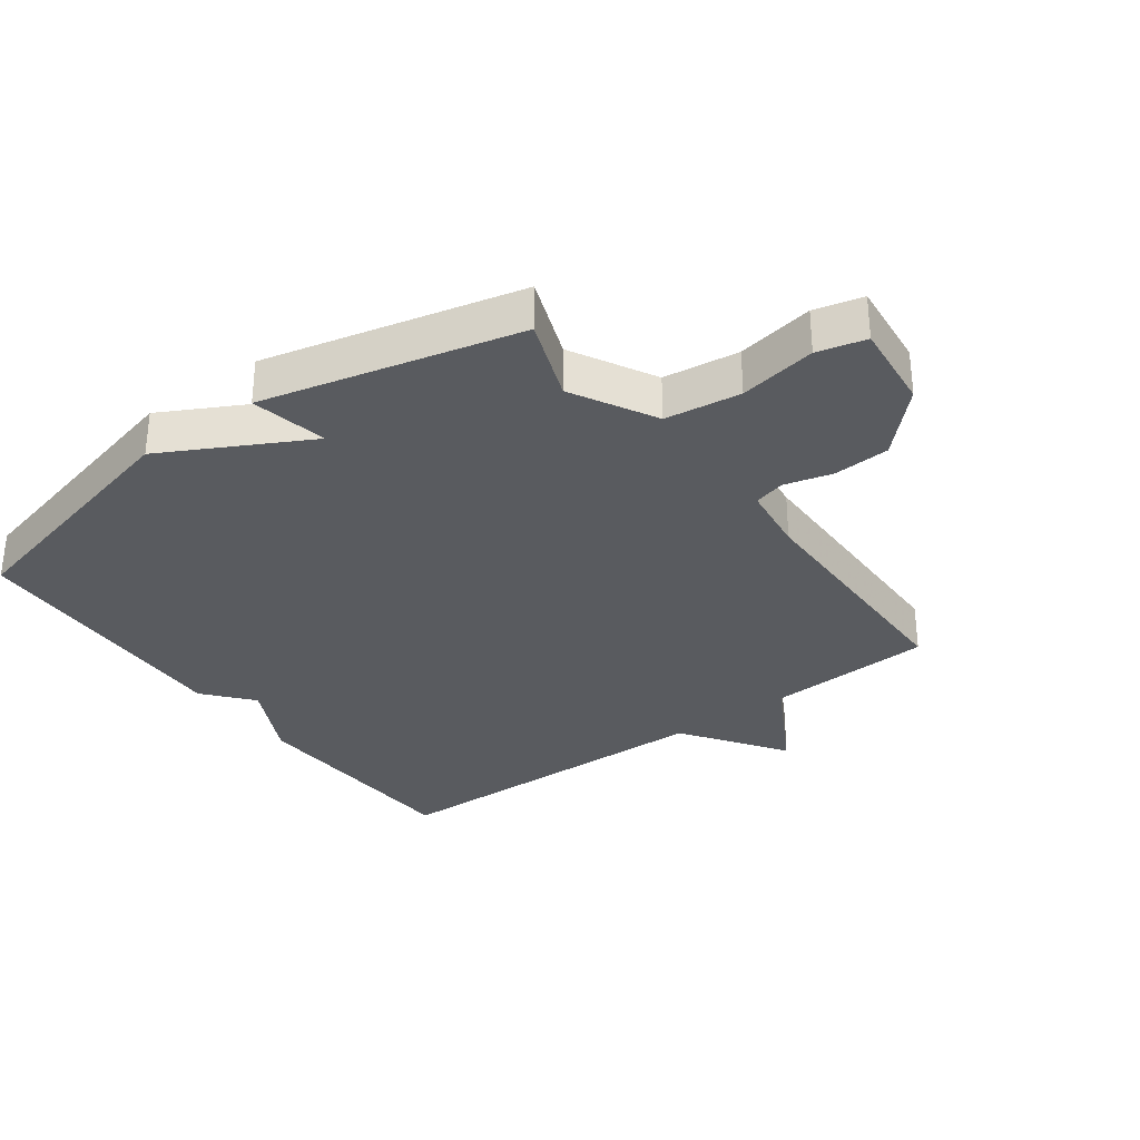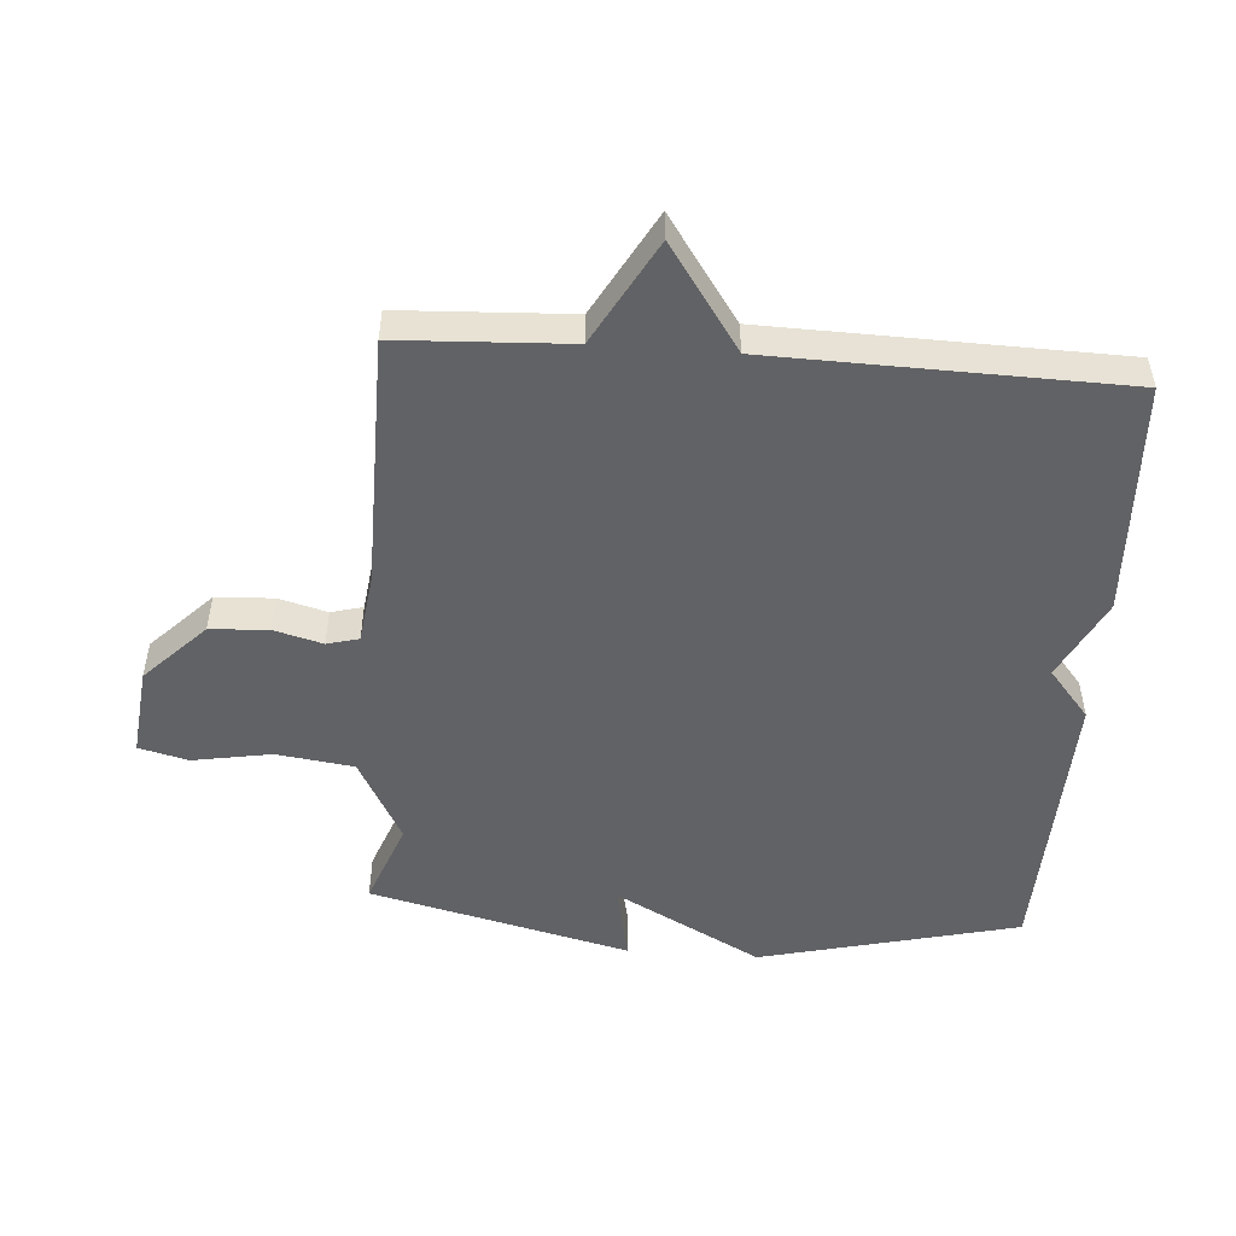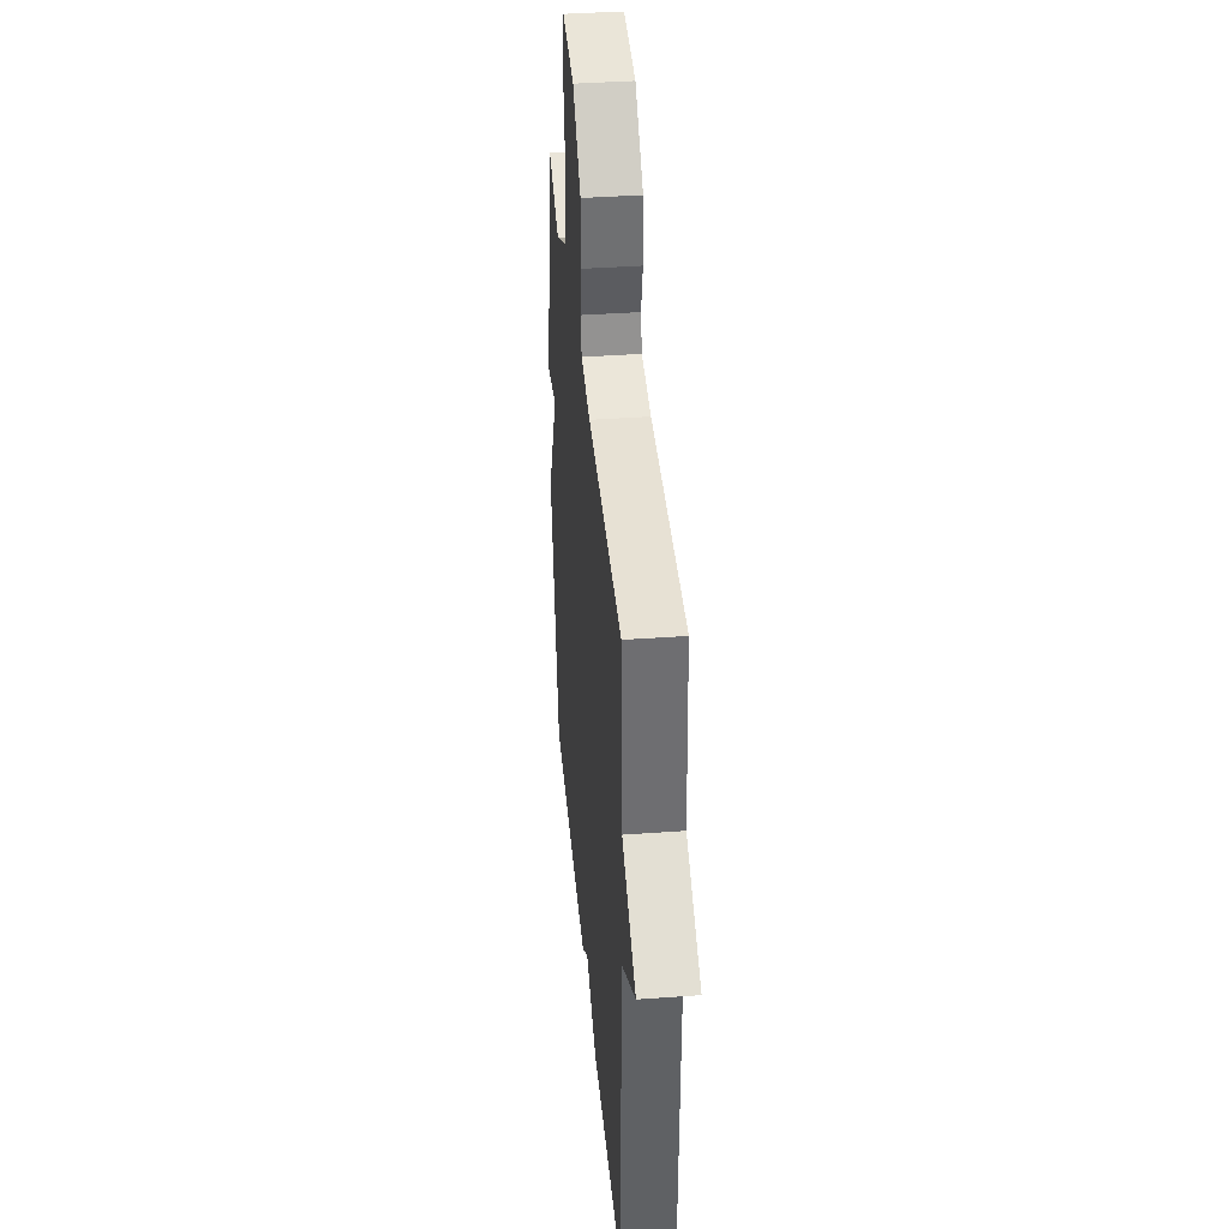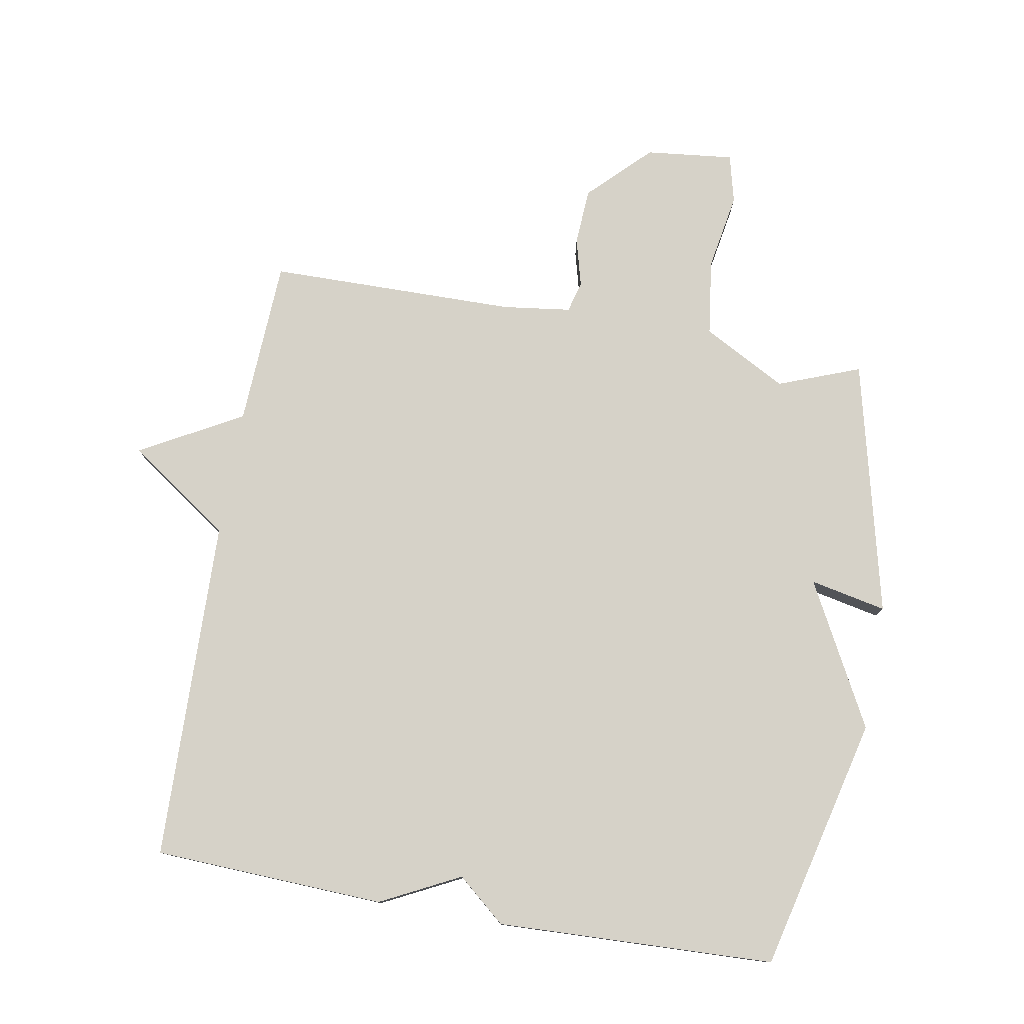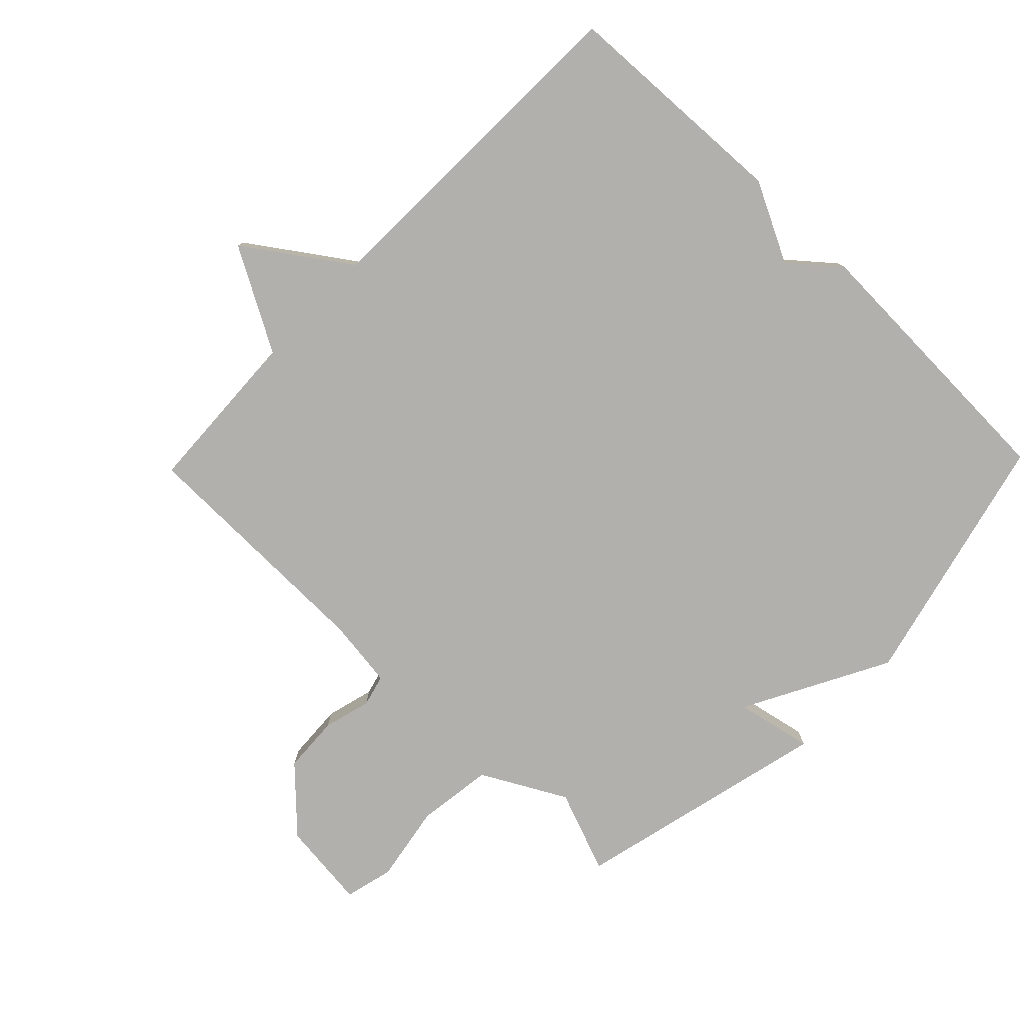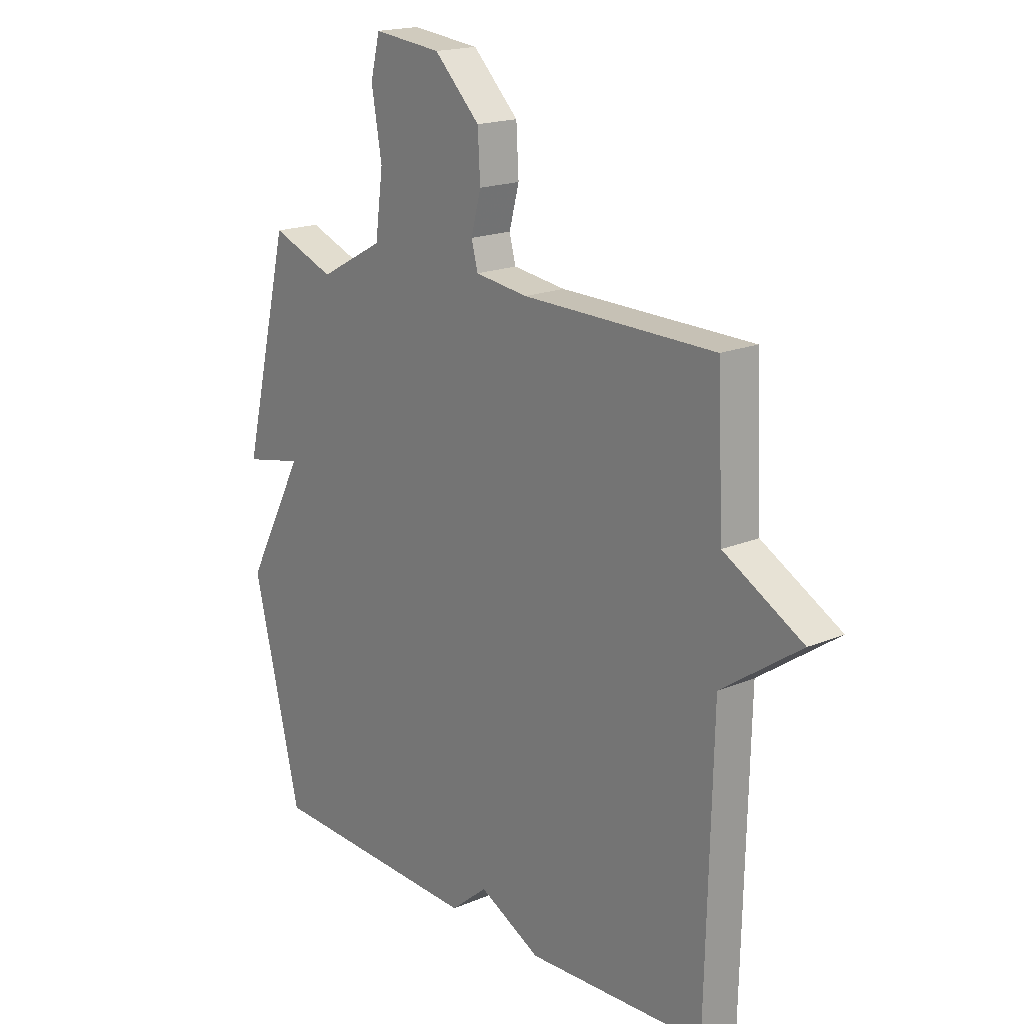
<metadata>
{"format":"obj","ext":"obj","renderer":"f3d","projection":"perspective","resolution":1024,"background":"white","views":[{"elev":-32.3,"azim":-53.6,"up":"+Y"},{"elev":-50.6,"azim":85.8,"up":"+Y"},{"elev":38.8,"azim":84.8,"up":"+Z"},{"elev":78.2,"azim":-170.0,"up":"+Y"},{"elev":-78.8,"azim":135.9,"up":"+Y"},{"elev":18.2,"azim":50.7,"up":"+Z"}]}
</metadata>
<code>
v 0.5 0.07 -0.5
v 0.137 0.07 -0.516
v 0.012 0.07 -0.453
v -0.063 0.07 -0.516
v -0.5 0.07 -0.5
v -0.597 0.07 -0.101
v -0.477 0.07 0.124
v -0.597 0.07 0.099
v -0.5 0.07 0.5
v -0.371 0.07 0.451
v -0.24 0.07 0.522
v -0.224 0.07 0.641
v -0.245 0.07 0.762
v -0.226 0.07 0.838
v -0.088 0.07 0.823
v 0.005 0.07 0.731
v 0.01 0.07 0.642
v -0.01 0.07 0.567
v 0.003 0.07 0.518
v 0.11 0.07 0.504
v 0.5 0.07 0.5
v 0.513 0.07 0.238
v 0.673 0.07 0.149
v 0.513 0.07 0.038
v 0.5 0 -0.5
v 0.137 0 -0.516
v 0.012 0 -0.453
v -0.063 0 -0.516
v -0.5 0 -0.5
v -0.597 0 -0.101
v -0.477 0 0.124
v -0.597 0 0.099
v -0.5 0 0.5
v -0.371 0 0.451
v -0.24 0 0.522
v -0.224 0 0.641
v -0.245 0 0.762
v -0.226 0 0.838
v -0.088 0 0.823
v 0.005 0 0.731
v 0.01 0 0.642
v -0.01 0 0.567
v 0.003 0 0.518
v 0.11 0 0.504
v 0.5 0 0.5
v 0.513 0 0.238
v 0.673 0 0.149
v 0.513 0 0.038
f 22 23 24
f 1 2 3
f 24 1 3
f 22 24 3
f 21 22 3
f 20 21 3
f 5 6 7
f 4 5 7
f 3 4 7
f 20 3 7
f 19 20 7
f 18 19 7 8
f 16 17 18
f 15 16 18
f 14 15 18
f 13 14 18
f 12 13 18
f 11 12 18
f 10 11 18 8
f 8 9 10
f 48 47 46
f 27 26 25
f 27 25 48
f 27 48 46
f 27 46 45
f 27 45 44
f 31 30 29
f 31 29 28
f 31 28 27
f 31 27 44
f 31 44 43
f 32 31 43 42
f 42 41 40
f 42 40 39
f 42 39 38
f 42 38 37
f 42 37 36
f 42 36 35
f 32 42 35 34
f 34 33 32
f 1 25 26 2
f 2 26 27 3
f 3 27 28 4
f 4 28 29 5
f 5 29 30 6
f 6 30 31 7
f 7 31 32 8
f 8 32 33 9
f 9 33 34 10
f 10 34 35 11
f 11 35 36 12
f 12 36 37 13
f 13 37 38 14
f 14 38 39 15
f 15 39 40 16
f 16 40 41 17
f 17 41 42 18
f 18 42 43 19
f 19 43 44 20
f 20 44 45 21
f 21 45 46 22
f 22 46 47 23
f 23 47 48 24
f 24 48 25 1

</code>
